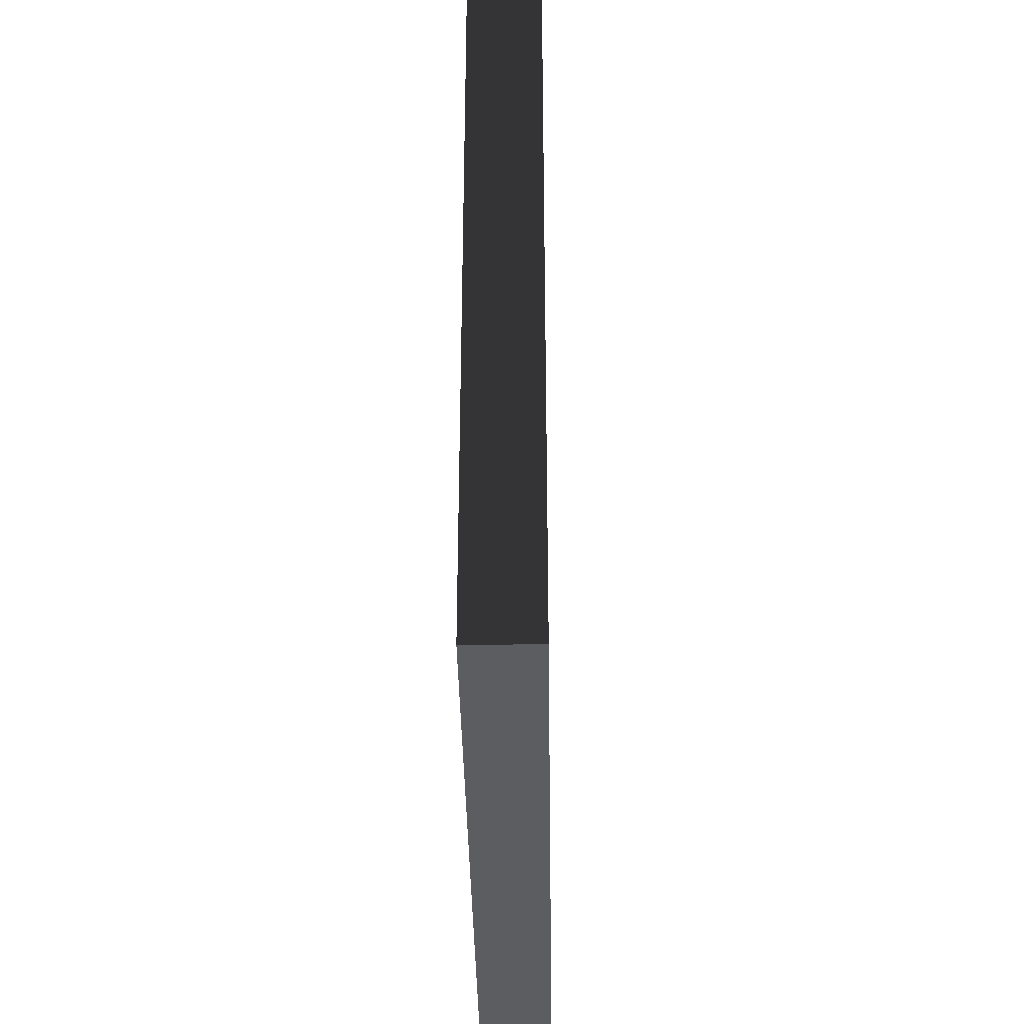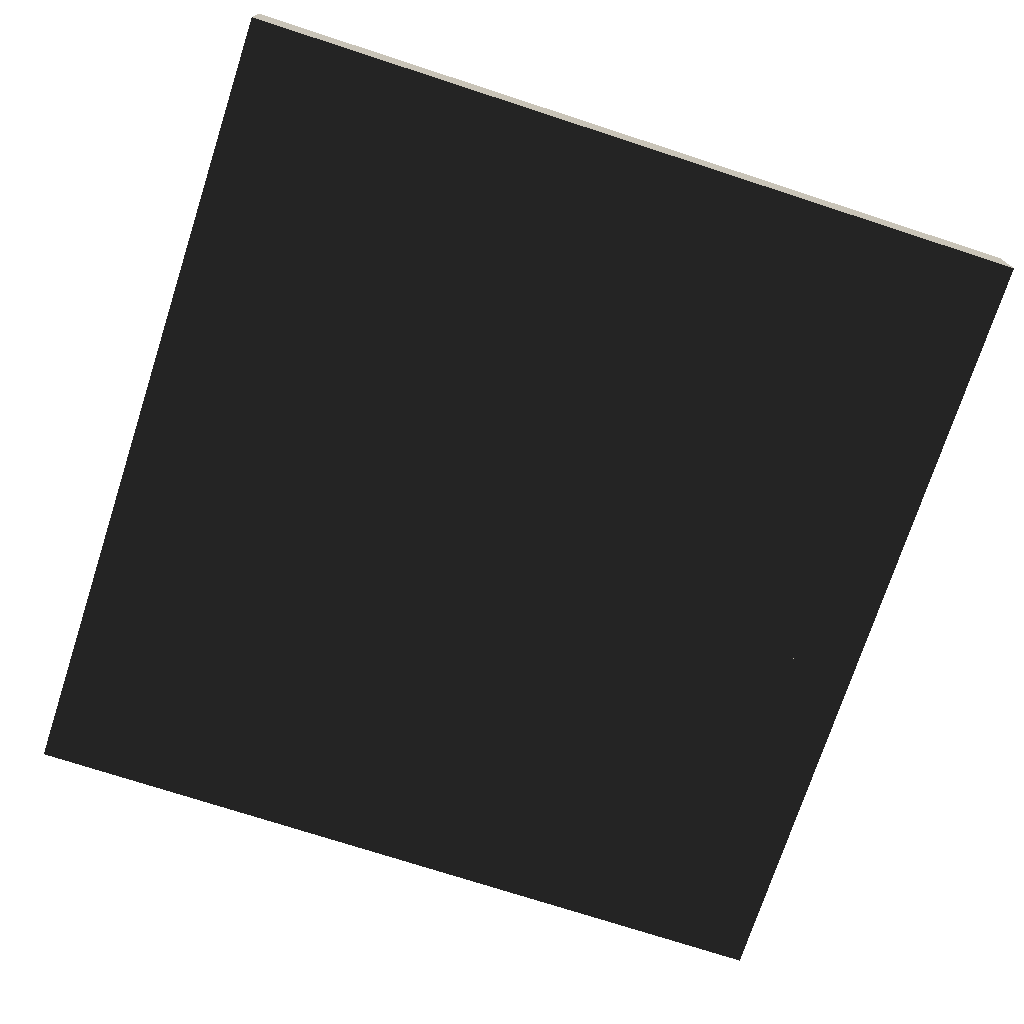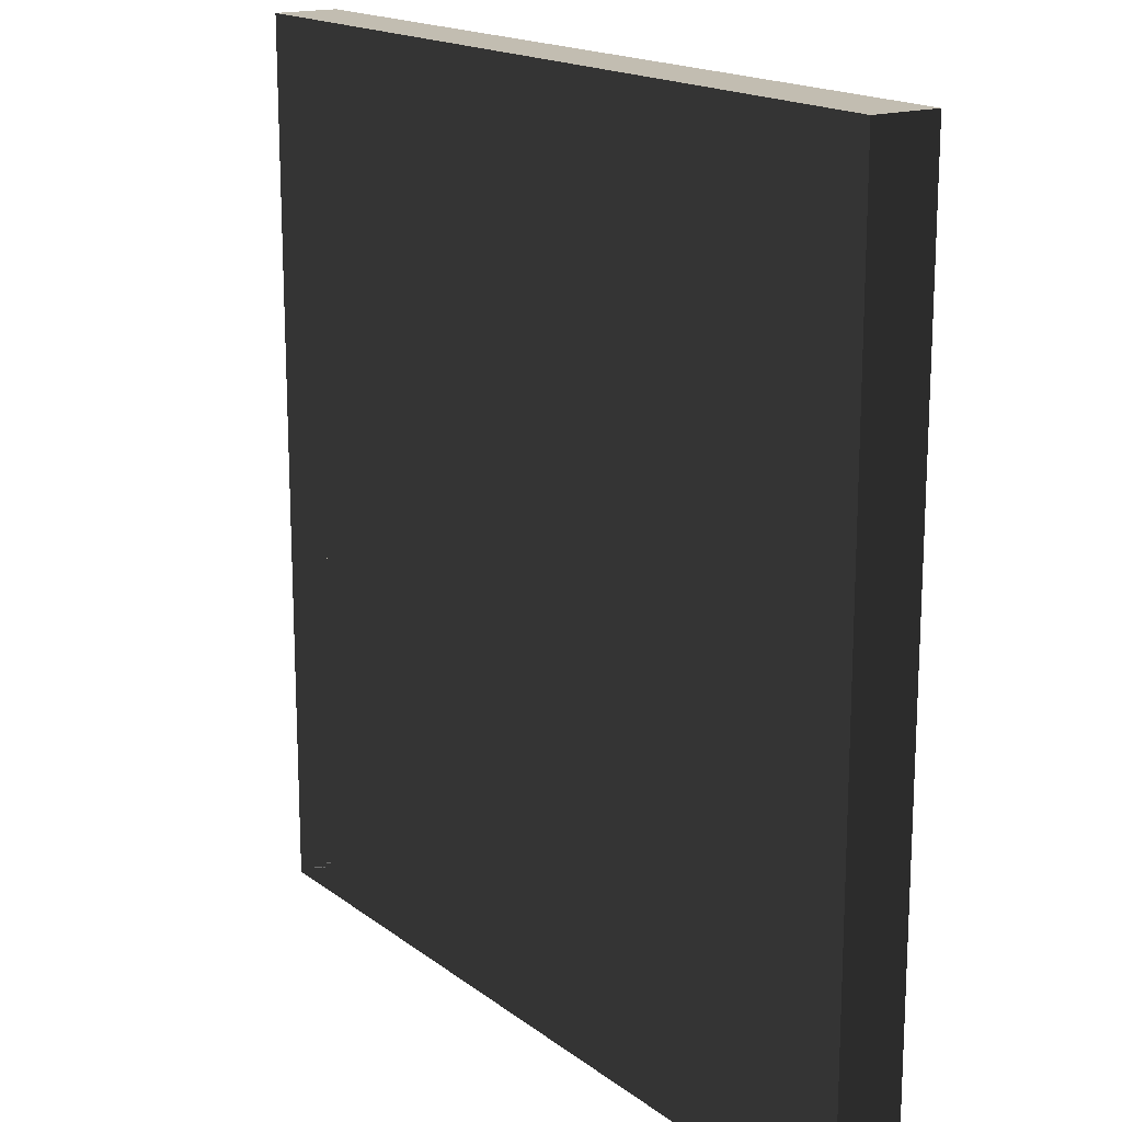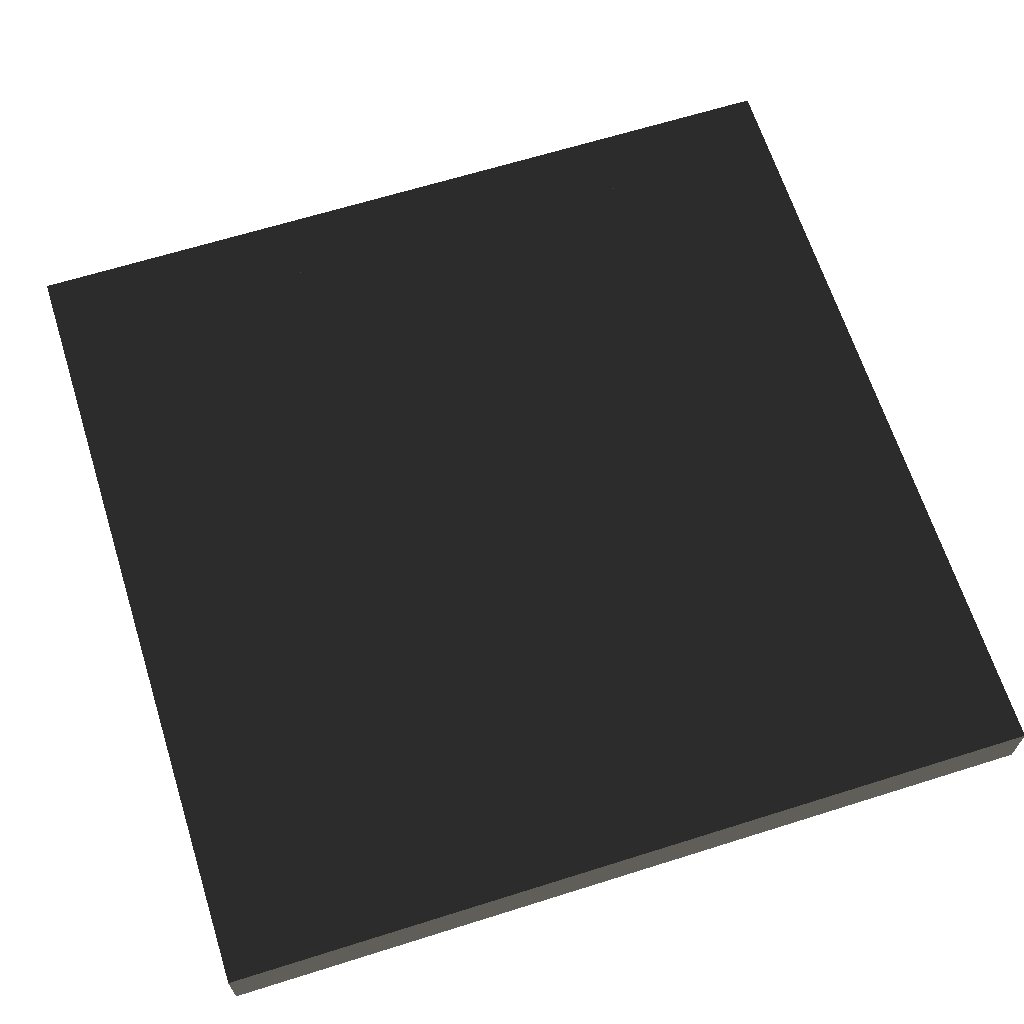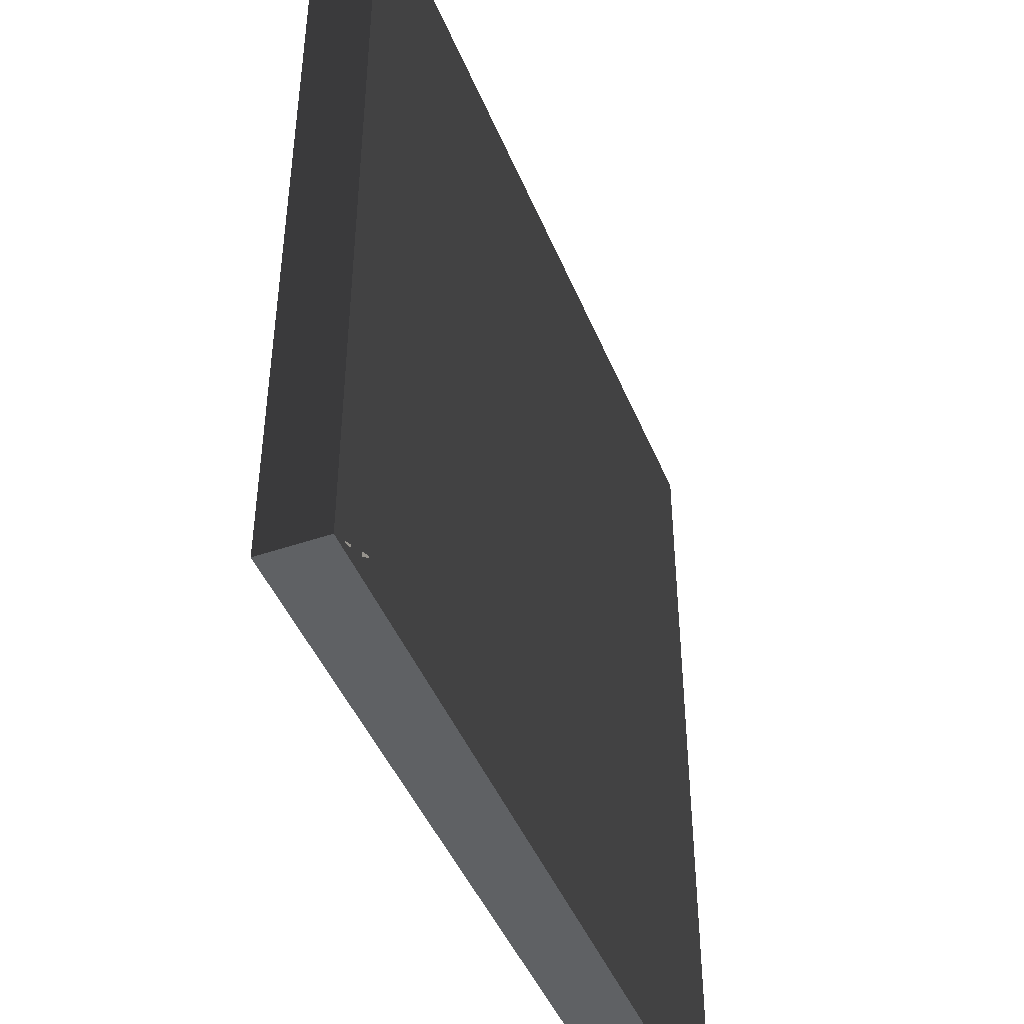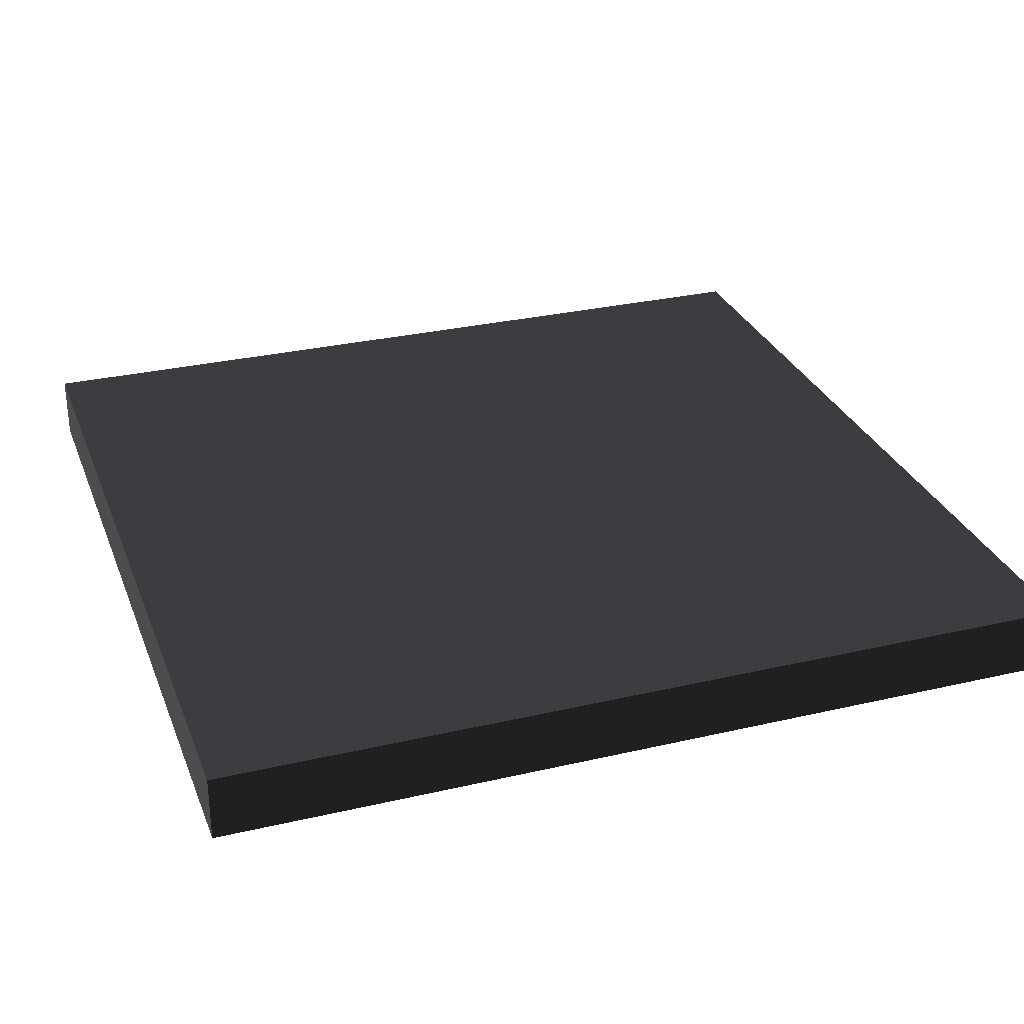
<metadata>
{"format":"obj","ext":"obj","renderer":"f3d","projection":"perspective","resolution":1024,"background":"white","views":[{"elev":-36.8,"azim":-89.1,"up":"+Y"},{"elev":-73.5,"azim":-18.0,"up":"+Z"},{"elev":16.9,"azim":-124.4,"up":"+Y"},{"elev":65.5,"azim":-107.5,"up":"+Z"},{"elev":-45.4,"azim":111.6,"up":"+Y"},{"elev":29.6,"azim":-108.9,"up":"+Z"}]}
</metadata>
<code>
v 0.15 3.134 0.1534
v 0.15 3.668 0.1534
v 0.9311 3.669 0.1534
v 0.9311 3.134 0.1534
v 1.907e-07 3.748 0.1534
v 0.9311 3.669 0.1534
v 0.15 3.668 0.1534
v 0.15 3.134 0.1534
v 0.15 3.025 0.1534
v 0.15 2.464 0.1534
v 0.15 2.357 0.1534
v 0.15 1.795 0.1534
v 1.907e-07 1.706 0.1534
v 0.9311 1.795 0.1534
v 1.052 1.795 0.1534
v 2 1.706 0.1534
v 2 3.752 0.1534
v 1.052 3.668 0.1534
v 1.833 3.669 0.1534
v 0.9311 3.134 0.1534
v 1.052 3.134 0.1534
v 1.833 1.795 0.1534
v 0.9311 3.026 0.1534
v 1.052 3.025 0.1534
v 0.9311 2.357 0.1534
v 1.052 2.357 0.1534
v 1.052 2.464 0.1534
v 0.9311 2.464 0.1534
v 1.052 3.134 0.1534
v 1.052 3.668 0.1534
v 1.833 3.669 0.1534
v 1.833 3.134 0.1534
v 1.833 1.795 0.1534
v 1.833 3.134 0.1534
v 1.833 3.669 0.1534
v 1.833 1.795 0.1534
v 1.833 3.026 0.1534
v 1.833 1.795 0.1534
v 1.833 2.464 0.1534
v 1.833 1.795 0.1534
v 1.833 2.357 0.1534
v 0.9311 3.134 -5.871e-07
v 0.9311 3.669 -5.871e-07
v 0.15 3.668 -3.964e-07
v 0.15 3.134 -3.964e-07
v 1.907e-07 3.748 -3.964e-07
v 0.15 3.668 -3.964e-07
v 0.9311 3.669 -5.871e-07
v 1.907e-07 1.706 -3.964e-07
v 0.15 3.134 -3.964e-07
v 0.15 3.025 -3.964e-07
v 0.15 2.464 -3.964e-07
v 0.15 2.357 -3.964e-07
v 0.15 1.795 -3.964e-07
v 0.9311 1.795 -5.871e-07
v 1.052 1.795 -5.871e-07
v 2 1.706 -7.778e-07
v 2 3.752 -7.778e-07
v 1.052 3.668 -5.871e-07
v 1.833 3.669 -7.778e-07
v 1.052 3.134 -5.871e-07
v 0.9311 3.134 -5.871e-07
v 1.833 1.795 -7.778e-07
v 1.052 3.025 -5.871e-07
v 0.9311 3.026 -5.871e-07
v 0.9311 2.357 -5.871e-07
v 1.052 2.357 -5.871e-07
v 0.9311 2.464 -5.871e-07
v 1.052 2.464 -5.871e-07
v 1.833 3.134 -7.778e-07
v 1.833 3.669 -7.778e-07
v 1.052 3.668 -5.871e-07
v 1.052 3.134 -5.871e-07
v 1.833 3.669 -7.778e-07
v 1.833 2.357 -7.778e-07
v 1.833 1.795 -7.778e-07
v 1.833 3.134 -7.778e-07
v 1.833 3.026 -7.778e-07
v 1.833 3.669 -7.778e-07
v 1.833 2.464 -7.778e-07
v 1.833 2.357 -7.778e-07
v 1.833 3.669 -7.778e-07
v 1.833 3.026 -7.778e-07
v 1.833 1.795 -7.778e-07
v 2 1.706 -7.778e-07
v 1.894 1.751 -7.778e-07
v 1.833 1.795 -7.778e-07
v 1.894 1.751 -7.778e-07
v 2 1.706 -7.778e-07
v 2 3.752 -7.778e-07
v 2 3.752 0.1534
v 1.907e-07 3.748 0.1534
v 1.907e-07 3.748 -3.964e-07
v 2 1.706 -7.778e-07
v 2 1.706 0.1534
v 2 3.752 0.1534
v 2 3.752 -7.778e-07
v 2 1.706 0.1534
v 2 1.706 -7.778e-07
v 1.907e-07 1.706 -3.964e-07
v 1.907e-07 1.706 0.1534
v 1.833 2.357 -7.778e-07
v 1.833 2.464 -7.778e-07
v 1.052 2.464 -5.871e-07
v 1.052 2.357 -5.871e-07
v 0.9311 2.357 -5.871e-07
v 0.9311 2.464 -5.871e-07
v 0.15 2.464 -3.964e-07
v 0.15 2.357 -3.964e-07
v 0.15 2.357 0.1534
v 0.15 2.464 0.1534
v 0.9311 2.464 0.1534
v 0.9311 2.357 0.1534
v 1.052 2.357 0.1534
v 1.052 2.464 0.1534
v 1.833 2.464 0.1534
v 1.833 2.357 0.1534
v 1.833 3.026 -7.778e-07
v 1.833 3.134 -7.778e-07
v 1.052 3.134 -5.871e-07
v 1.052 3.025 -5.871e-07
v 0.9311 3.026 -5.871e-07
v 0.9311 3.134 -5.871e-07
v 0.15 3.134 -3.964e-07
v 0.15 3.025 -3.964e-07
v 0.15 3.025 0.1534
v 0.15 3.134 0.1534
v 0.9311 3.134 0.1534
v 0.9311 3.026 0.1534
v 1.052 3.025 0.1534
v 1.052 3.134 0.1534
v 1.833 3.134 0.1534
v 1.833 3.026 0.1534
v 1.052 1.795 -5.871e-07
v 1.833 1.795 -7.778e-07
v 1.833 2.357 -7.778e-07
v 1.052 2.357 -5.871e-07
v 0.15 1.795 -3.964e-07
v 0.9311 1.795 -5.871e-07
v 0.9311 2.357 -5.871e-07
v 0.15 2.357 -3.964e-07
v 0.9311 2.357 0.1534
v 0.9311 1.795 0.1534
v 0.15 1.795 0.1534
v 0.15 2.357 0.1534
v 1.833 2.357 0.1534
v 1.833 1.795 0.1534
v 1.052 1.795 0.1534
v 1.052 2.357 0.1534
v 1.833 2.464 -7.778e-07
v 1.833 3.026 -7.778e-07
v 1.052 3.025 -5.871e-07
v 1.052 2.464 -5.871e-07
v 0.9311 2.464 -5.871e-07
v 0.9311 3.026 -5.871e-07
v 0.15 3.025 -3.964e-07
v 0.15 2.464 -3.964e-07
v 1.907e-07 1.706 -3.964e-07
v 1.907e-07 3.748 -3.964e-07
v 1.907e-07 3.748 0.1534
v 1.907e-07 1.706 0.1534
v 0.15 2.464 0.1534
v 0.15 3.025 0.1534
v 0.9311 3.026 0.1534
v 0.9311 2.464 0.1534
v 1.052 2.464 0.1534
v 1.052 3.025 0.1534
v 1.833 3.026 0.1534
v 1.833 2.464 0.1534
g Window_1130_64
f 1 3 2
f 1 4 3
f 5 7 6
f 5 8 7
f 8 5 9
f 9 5 10
f 10 5 11
f 11 5 12
f 12 5 13
f 13 14 12
f 13 15 14
f 13 16 15
f 17 5 6
f 17 6 18
f 17 18 19
f 19 16 17
f 20 18 6
f 20 21 18
f 22 15 16
f 16 19 22
f 23 21 20
f 23 24 21
f 15 25 14
f 15 26 25
f 27 25 26
f 27 28 25
f 28 24 23
f 28 27 24
f 29 31 30
f 29 32 31
f 33 35 34
f 36 34 37
f 38 37 39
f 40 39 41
f 42 44 43
f 42 45 44
f 46 48 47
f 47 49 46
f 50 49 47
f 51 49 50
f 52 49 51
f 53 49 52
f 49 53 54
f 49 54 55
f 49 55 56
f 49 56 57
f 58 48 46
f 58 59 48
f 58 60 59
f 61 48 59
f 61 62 48
f 63 60 58
f 63 57 56
f 63 58 57
f 64 62 61
f 64 65 62
f 66 56 55
f 66 67 56
f 67 66 68
f 67 68 69
f 69 65 64
f 69 68 65
f 70 72 71
f 70 73 72
f 74 76 75
f 74 78 77
f 79 81 80
f 82 80 83
f 84 86 85
f 87 89 88
f 90 92 91
f 90 93 92
f 94 96 95
f 94 97 96
f 98 100 99
f 98 101 100
f 102 104 103
f 102 105 104
f 106 108 107
f 106 109 108
f 110 112 111
f 110 113 112
f 114 116 115
f 114 117 116
f 118 120 119
f 118 121 120
f 122 124 123
f 122 125 124
f 126 128 127
f 126 129 128
f 130 132 131
f 130 133 132
f 134 136 135
f 134 137 136
f 138 140 139
f 138 141 140
f 142 144 143
f 142 145 144
f 146 148 147
f 146 149 148
f 150 152 151
f 150 153 152
f 154 156 155
f 154 157 156
f 158 160 159
f 158 161 160
f 162 164 163
f 162 165 164
f 166 168 167
f 166 169 168

</code>
